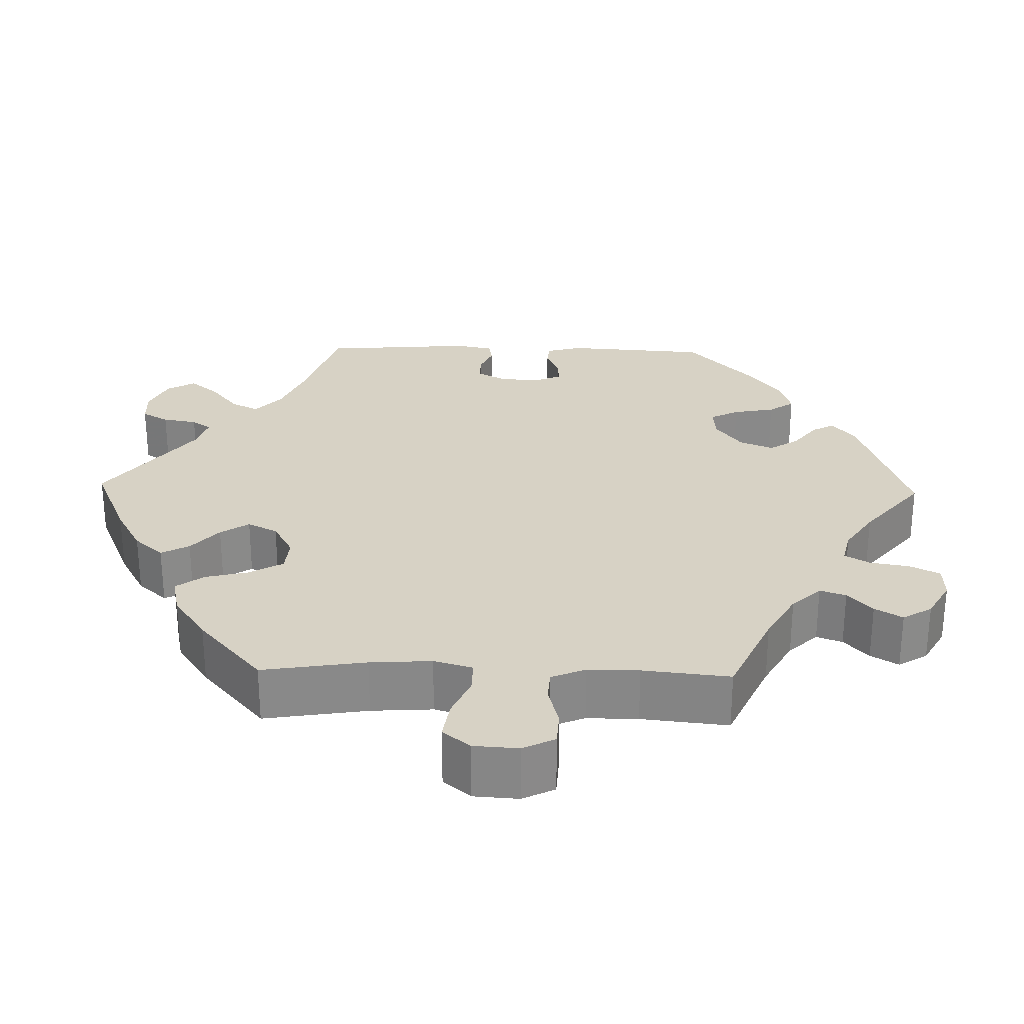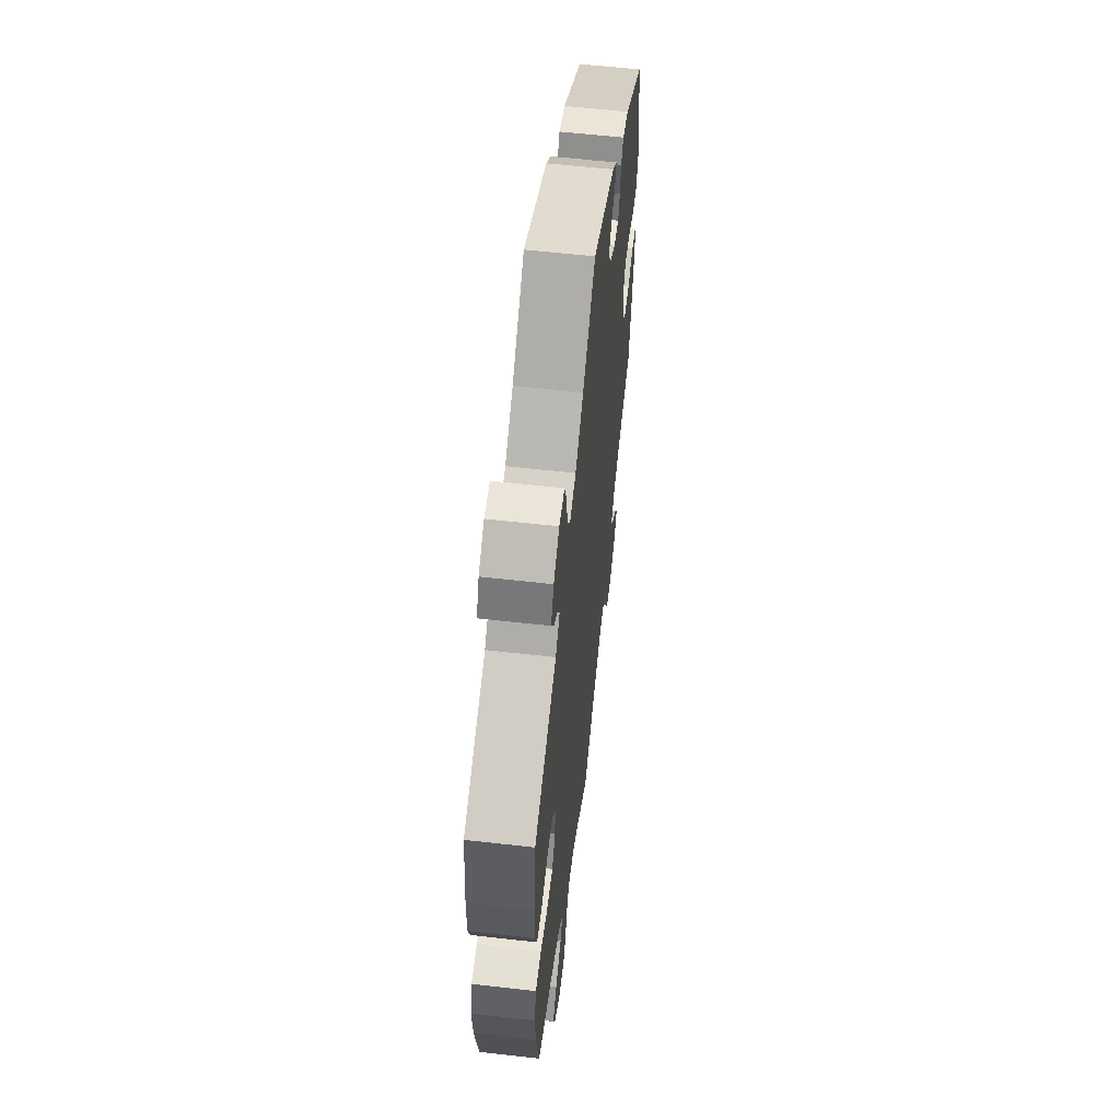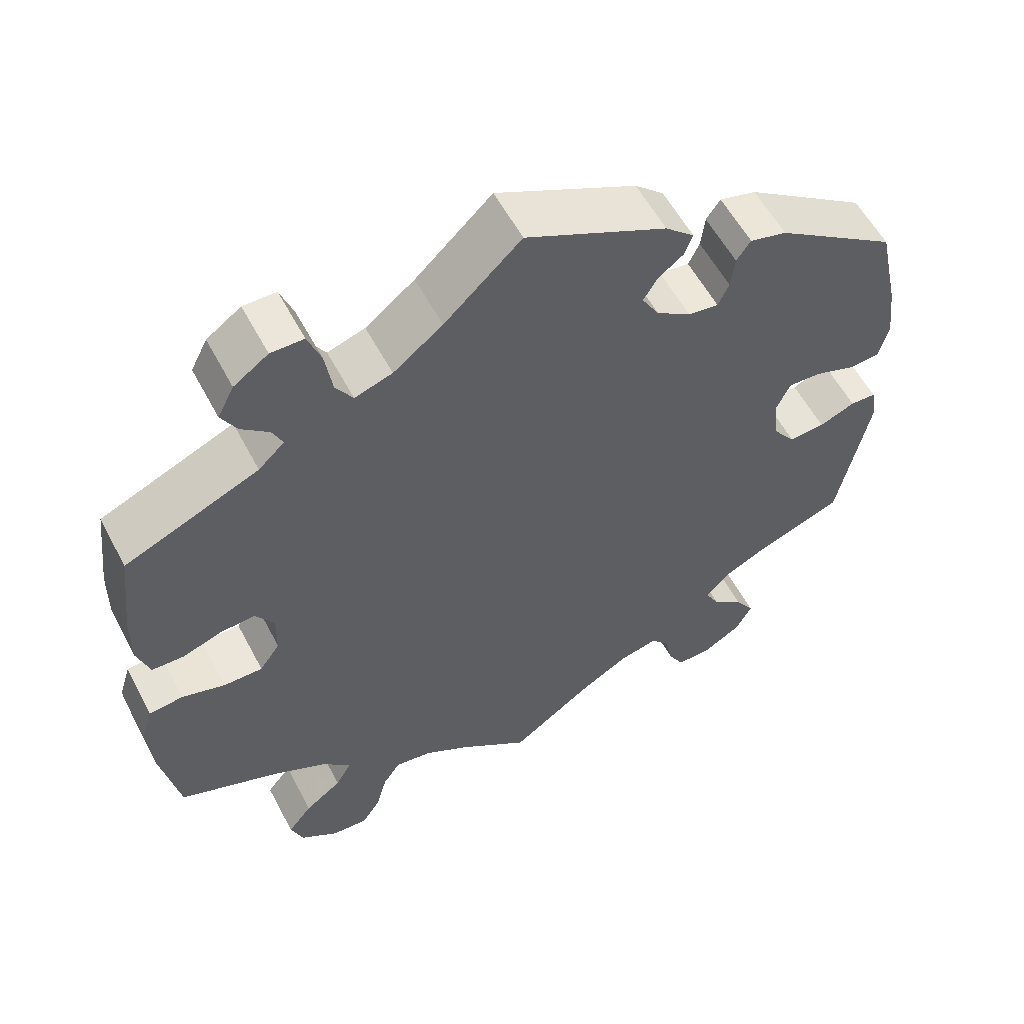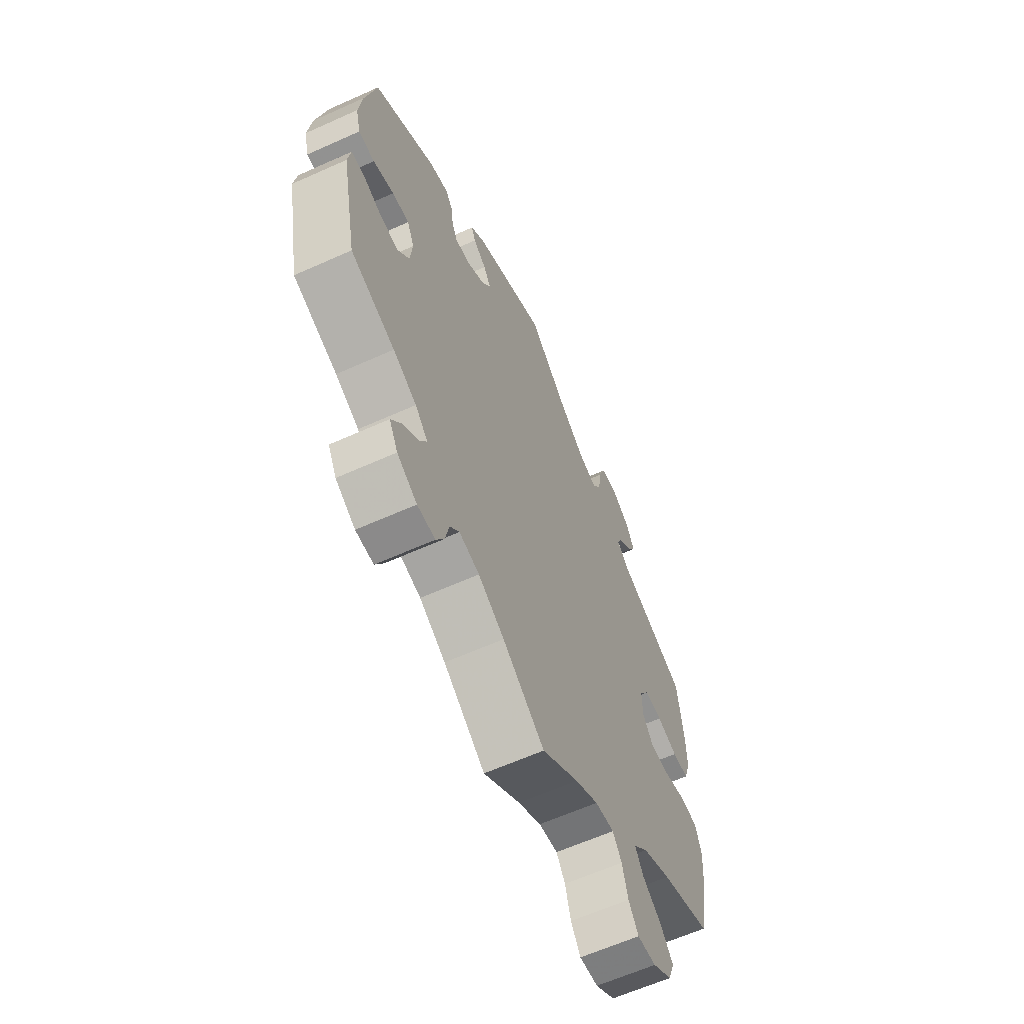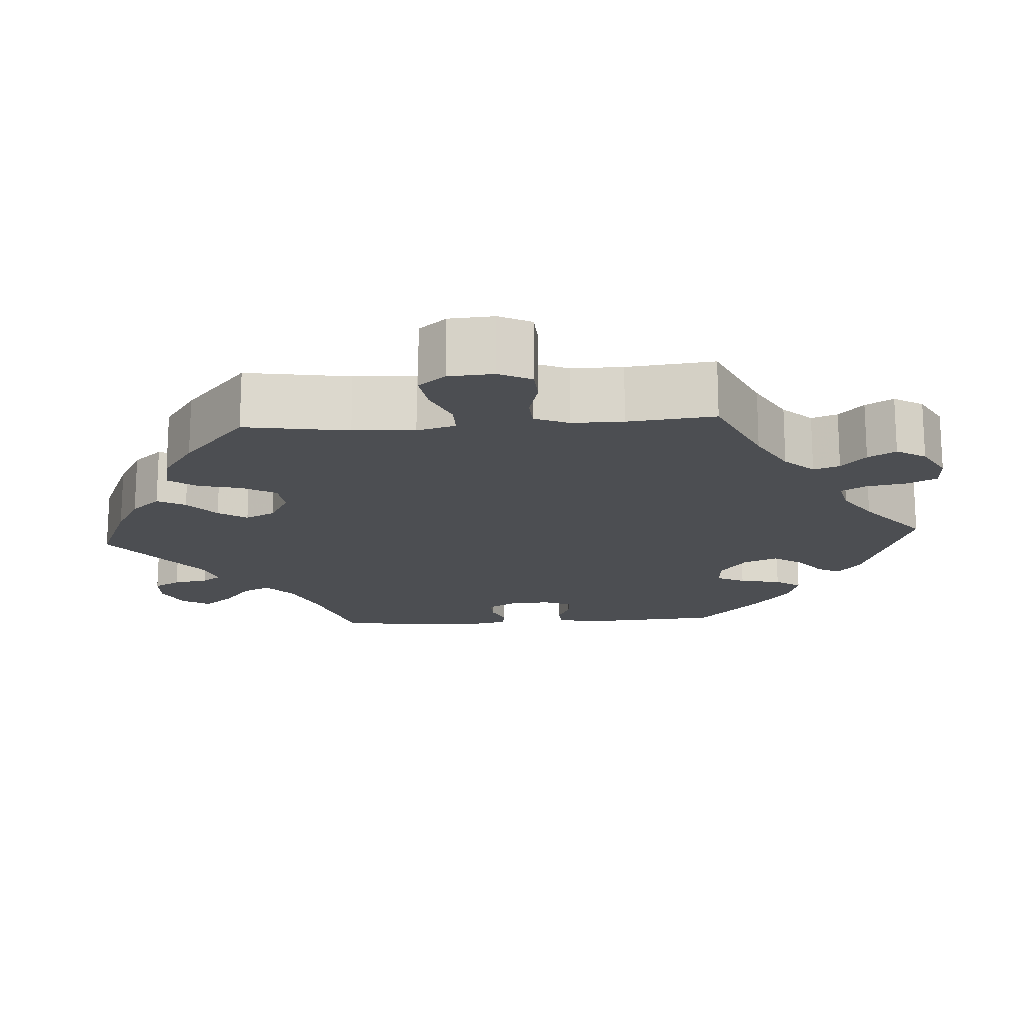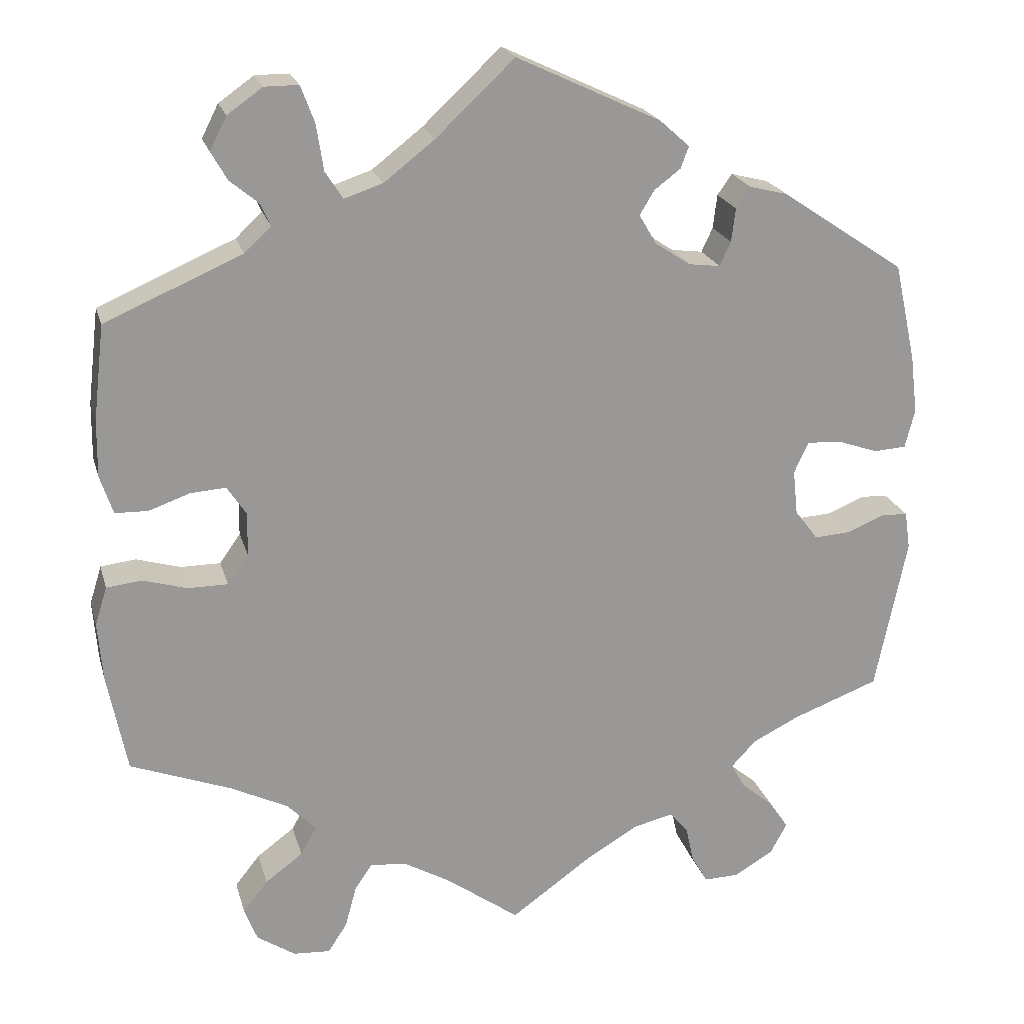
<metadata>
{"format":"obj","ext":"obj","renderer":"f3d","projection":"perspective","resolution":1024,"background":"white","views":[{"elev":27.3,"azim":151.5,"up":"+Y"},{"elev":58.9,"azim":96.7,"up":"+Z"},{"elev":57.0,"azim":152.4,"up":"+Z"},{"elev":-62.5,"azim":-65.5,"up":"+Z"},{"elev":-16.7,"azim":153.9,"up":"+Y"},{"elev":21.3,"azim":165.6,"up":"+Z"}]}
</metadata>
<code>
v -0.539 0.07 -0.096
v -0.532 0.07 -0.049
v -0.499 0.07 -0.048
v -0.453 0.07 -0.067
v -0.407 0.07 -0.07
v -0.378 0.07 -0.032
v -0.372 0.07 0.024
v -0.39 0.07 0.063
v -0.432 0.07 0.061
v -0.484 0.07 0.043
v -0.524 0.07 0.046
v -0.536 0.07 0.094
v -0.527 0.07 0.167
v -0.5 0.07 0.289
v -0.345 0.07 0.393
v -0.298 0.07 0.405
v -0.28 0.07 0.379
v -0.275 0.07 0.337
v -0.261 0.07 0.307
v -0.222 0.07 0.312
v -0.178 0.07 0.341
v -0.156 0.07 0.378
v -0.174 0.07 0.408
v -0.207 0.07 0.433
v -0.217 0.07 0.46
v -0.18 0.07 0.493
v 0 0.07 0.578
v 0.098 0.07 0.486
v 0.161 0.07 0.437
v 0.209 0.07 0.421
v 0.231 0.07 0.455
v 0.24 0.07 0.513
v 0.257 0.07 0.558
v 0.299 0.07 0.558
v 0.343 0.07 0.527
v 0.364 0.07 0.486
v 0.344 0.07 0.451
v 0.309 0.07 0.422
v 0.296 0.07 0.394
v 0.329 0.07 0.363
v 0.5 0.07 0.289
v 0.514 0.07 0.17
v 0.515 0.07 0.1
v 0.499 0.07 0.052
v 0.458 0.07 0.051
v 0.407 0.07 0.069
v 0.363 0.07 0.072
v 0.339 0.07 0.036
v 0.34 0.07 -0.018
v 0.366 0.07 -0.055
v 0.416 0.07 -0.055
v 0.471 0.07 -0.039
v 0.515 0.07 -0.044
v 0.53 0.07 -0.092
v 0.524 0.07 -0.166
v 0.5 0.07 -0.289
v 0.374 0.07 -0.337
v 0.303 0.07 -0.372
v 0.267 0.07 -0.409
v 0.287 0.07 -0.444
v 0.334 0.07 -0.479
v 0.365 0.07 -0.518
v 0.349 0.07 -0.56
v 0.301 0.07 -0.592
v 0.255 0.07 -0.595
v 0.231 0.07 -0.558
v 0.217 0.07 -0.506
v 0.195 0.07 -0.473
v 0.148 0.07 -0.479
v 0.091 0.07 -0.512
v 0 0.07 -0.578
v -0.103 0.07 -0.504
v -0.167 0.07 -0.466
v -0.217 0.07 -0.454
v -0.24 0.07 -0.481
v -0.25 0.07 -0.526
v -0.27 0.07 -0.562
v -0.314 0.07 -0.561
v -0.363 0.07 -0.532
v -0.384 0.07 -0.493
v -0.36 0.07 -0.457
v -0.32 0.07 -0.424
v -0.302 0.07 -0.392
v -0.333 0.07 -0.359
v -0.391 0.07 -0.33
v -0.5 0.07 -0.289
v -0.539 0 -0.096
v -0.532 0 -0.049
v -0.499 0 -0.048
v -0.453 0 -0.067
v -0.407 0 -0.07
v -0.378 0 -0.032
v -0.372 0 0.024
v -0.39 0 0.063
v -0.432 0 0.061
v -0.484 0 0.043
v -0.524 0 0.046
v -0.536 0 0.094
v -0.527 0 0.167
v -0.5 0 0.289
v -0.345 0 0.393
v -0.298 0 0.405
v -0.28 0 0.379
v -0.275 0 0.337
v -0.261 0 0.307
v -0.222 0 0.312
v -0.178 0 0.341
v -0.156 0 0.378
v -0.174 0 0.408
v -0.207 0 0.433
v -0.217 0 0.46
v -0.18 0 0.493
v 0 0 0.578
v 0.098 0 0.486
v 0.161 0 0.437
v 0.209 0 0.421
v 0.231 0 0.455
v 0.24 0 0.513
v 0.257 0 0.558
v 0.299 0 0.558
v 0.343 0 0.527
v 0.364 0 0.486
v 0.344 0 0.451
v 0.309 0 0.422
v 0.296 0 0.394
v 0.329 0 0.363
v 0.5 0 0.289
v 0.514 0 0.17
v 0.515 0 0.1
v 0.499 0 0.052
v 0.458 0 0.051
v 0.407 0 0.069
v 0.363 0 0.072
v 0.339 0 0.036
v 0.34 0 -0.018
v 0.366 0 -0.055
v 0.416 0 -0.055
v 0.471 0 -0.039
v 0.515 0 -0.044
v 0.53 0 -0.092
v 0.524 0 -0.166
v 0.5 0 -0.289
v 0.374 0 -0.337
v 0.303 0 -0.372
v 0.267 0 -0.409
v 0.287 0 -0.444
v 0.334 0 -0.479
v 0.365 0 -0.518
v 0.349 0 -0.56
v 0.301 0 -0.592
v 0.255 0 -0.595
v 0.231 0 -0.558
v 0.217 0 -0.506
v 0.195 0 -0.473
v 0.148 0 -0.479
v 0.091 0 -0.512
v 0 0 -0.578
v -0.103 0 -0.504
v -0.167 0 -0.466
v -0.217 0 -0.454
v -0.24 0 -0.481
v -0.25 0 -0.526
v -0.27 0 -0.562
v -0.314 0 -0.561
v -0.363 0 -0.532
v -0.384 0 -0.493
v -0.36 0 -0.457
v -0.32 0 -0.424
v -0.302 0 -0.392
v -0.333 0 -0.359
v -0.391 0 -0.33
v -0.5 0 -0.289
f 85 86 1 2
f 84 85 2 3
f 83 84 3 4
f 79 80 81 82
f 79 82 83
f 78 79 83
f 75 76 77 78
f 74 75 78 83
f 73 74 83 4
f 70 71 72
f 69 70 72 73
f 68 69 73 4
f 64 65 66 67
f 64 67 68
f 63 64 68
f 60 61 62 63
f 59 60 63 68
f 58 59 68 4
f 54 55 56 57
f 51 52 53 54
f 50 51 54 57
f 49 50 57 58
f 43 44 45 46
f 43 46 47
f 40 41 42 43
f 39 40 43 47
f 35 36 37 38
f 35 38 39
f 34 35 39
f 31 32 33 34
f 30 31 34 39
f 25 26 27 28
f 23 24 25 28
f 22 23 28 29
f 21 22 29 30
f 15 16 17 18
f 15 18 19
f 14 15 19
f 13 14 19
f 12 13 19 20
f 9 10 11 12
f 8 9 12 20
f 58 4 5
f 48 49 58 5
f 7 8 20 21
f 6 7 21 30
f 30 39 47 48
f 5 6 30 48
f 88 87 172 171
f 89 88 171 170
f 90 89 170 169
f 168 167 166 165
f 169 168 165
f 169 165 164
f 164 163 162 161
f 169 164 161 160
f 90 169 160 159
f 158 157 156
f 159 158 156 155
f 90 159 155 154
f 153 152 151 150
f 154 153 150
f 154 150 149
f 149 148 147 146
f 154 149 146 145
f 90 154 145 144
f 143 142 141 140
f 140 139 138 137
f 143 140 137 136
f 144 143 136 135
f 132 131 130 129
f 133 132 129
f 129 128 127 126
f 133 129 126 125
f 124 123 122 121
f 125 124 121
f 125 121 120
f 120 119 118 117
f 125 120 117 116
f 114 113 112 111
f 114 111 110 109
f 115 114 109 108
f 116 115 108 107
f 104 103 102 101
f 105 104 101
f 105 101 100
f 105 100 99
f 106 105 99 98
f 98 97 96 95
f 106 98 95 94
f 91 90 144
f 91 144 135 134
f 107 106 94 93
f 116 107 93 92
f 134 133 125 116
f 134 116 92 91
f 1 87 88 2
f 2 88 89 3
f 3 89 90 4
f 4 90 91 5
f 5 91 92 6
f 6 92 93 7
f 7 93 94 8
f 8 94 95 9
f 9 95 96 10
f 10 96 97 11
f 11 97 98 12
f 12 98 99 13
f 13 99 100 14
f 14 100 101 15
f 15 101 102 16
f 16 102 103 17
f 17 103 104 18
f 18 104 105 19
f 19 105 106 20
f 20 106 107 21
f 21 107 108 22
f 22 108 109 23
f 23 109 110 24
f 24 110 111 25
f 25 111 112 26
f 26 112 113 27
f 27 113 114 28
f 28 114 115 29
f 29 115 116 30
f 30 116 117 31
f 31 117 118 32
f 32 118 119 33
f 33 119 120 34
f 34 120 121 35
f 35 121 122 36
f 36 122 123 37
f 37 123 124 38
f 38 124 125 39
f 39 125 126 40
f 40 126 127 41
f 41 127 128 42
f 42 128 129 43
f 43 129 130 44
f 44 130 131 45
f 45 131 132 46
f 46 132 133 47
f 47 133 134 48
f 48 134 135 49
f 49 135 136 50
f 50 136 137 51
f 51 137 138 52
f 52 138 139 53
f 53 139 140 54
f 54 140 141 55
f 55 141 142 56
f 56 142 143 57
f 57 143 144 58
f 58 144 145 59
f 59 145 146 60
f 60 146 147 61
f 61 147 148 62
f 62 148 149 63
f 63 149 150 64
f 64 150 151 65
f 65 151 152 66
f 66 152 153 67
f 67 153 154 68
f 68 154 155 69
f 69 155 156 70
f 70 156 157 71
f 71 157 158 72
f 72 158 159 73
f 73 159 160 74
f 74 160 161 75
f 75 161 162 76
f 76 162 163 77
f 77 163 164 78
f 78 164 165 79
f 79 165 166 80
f 80 166 167 81
f 81 167 168 82
f 82 168 169 83
f 83 169 170 84
f 84 170 171 85
f 85 171 172 86
f 86 172 87 1

</code>
